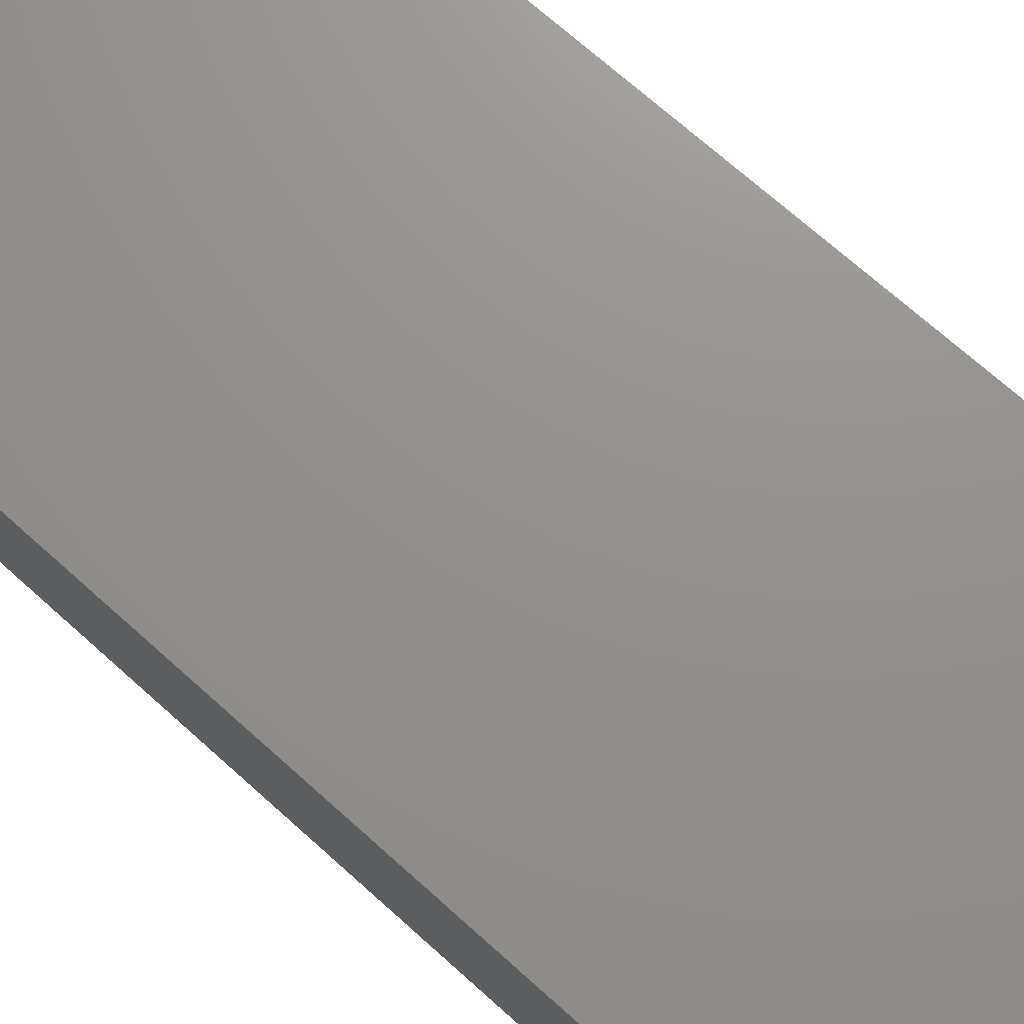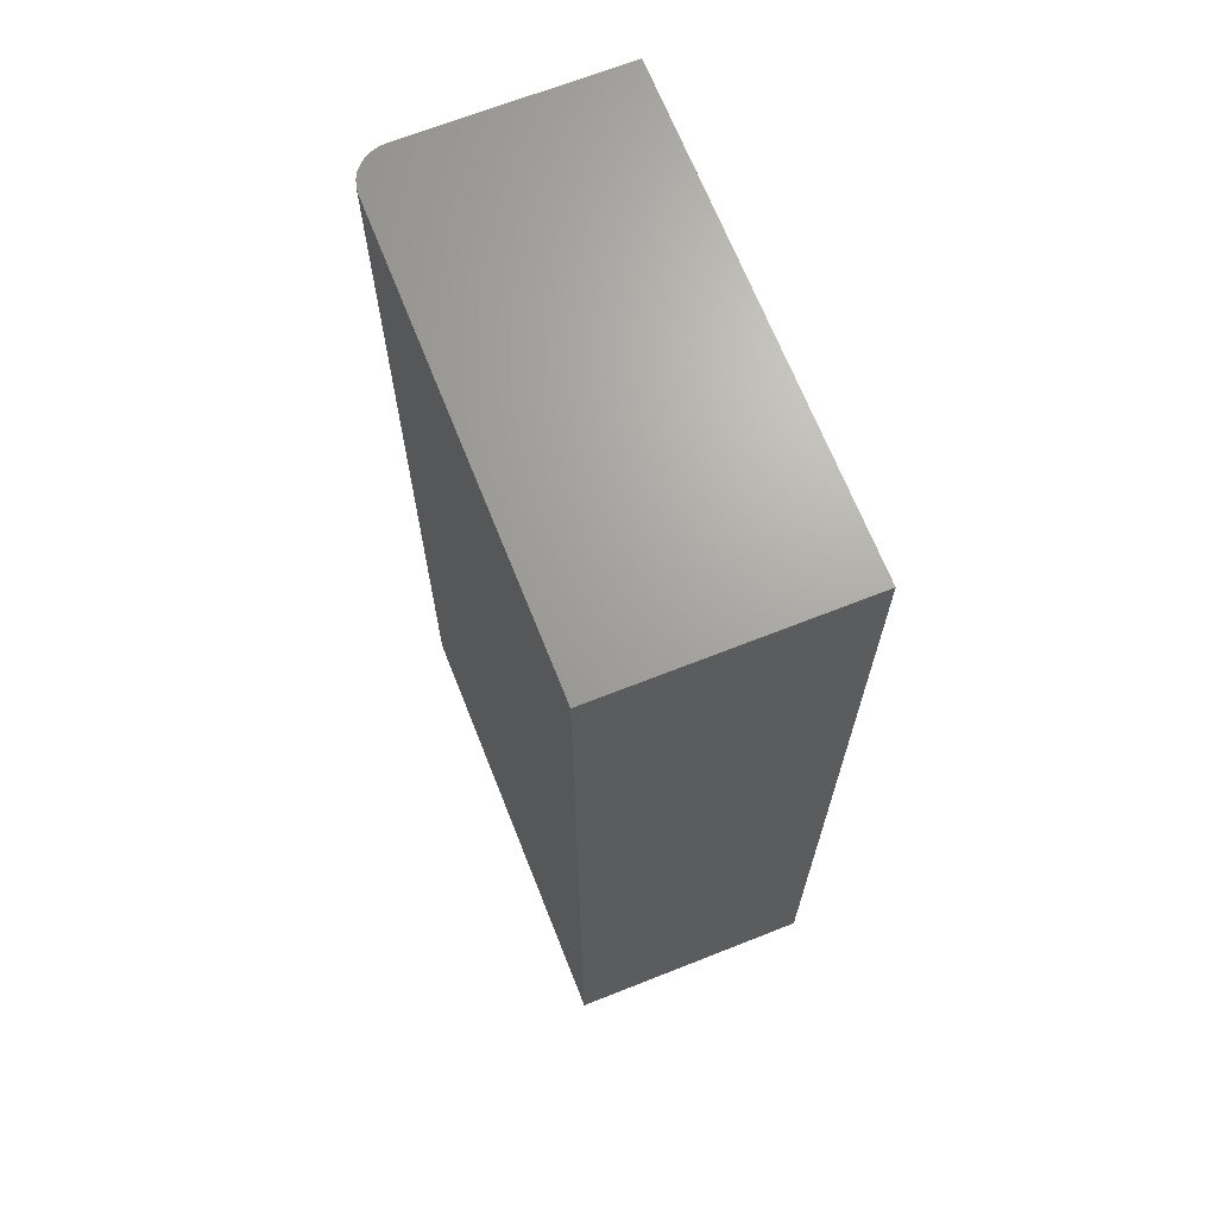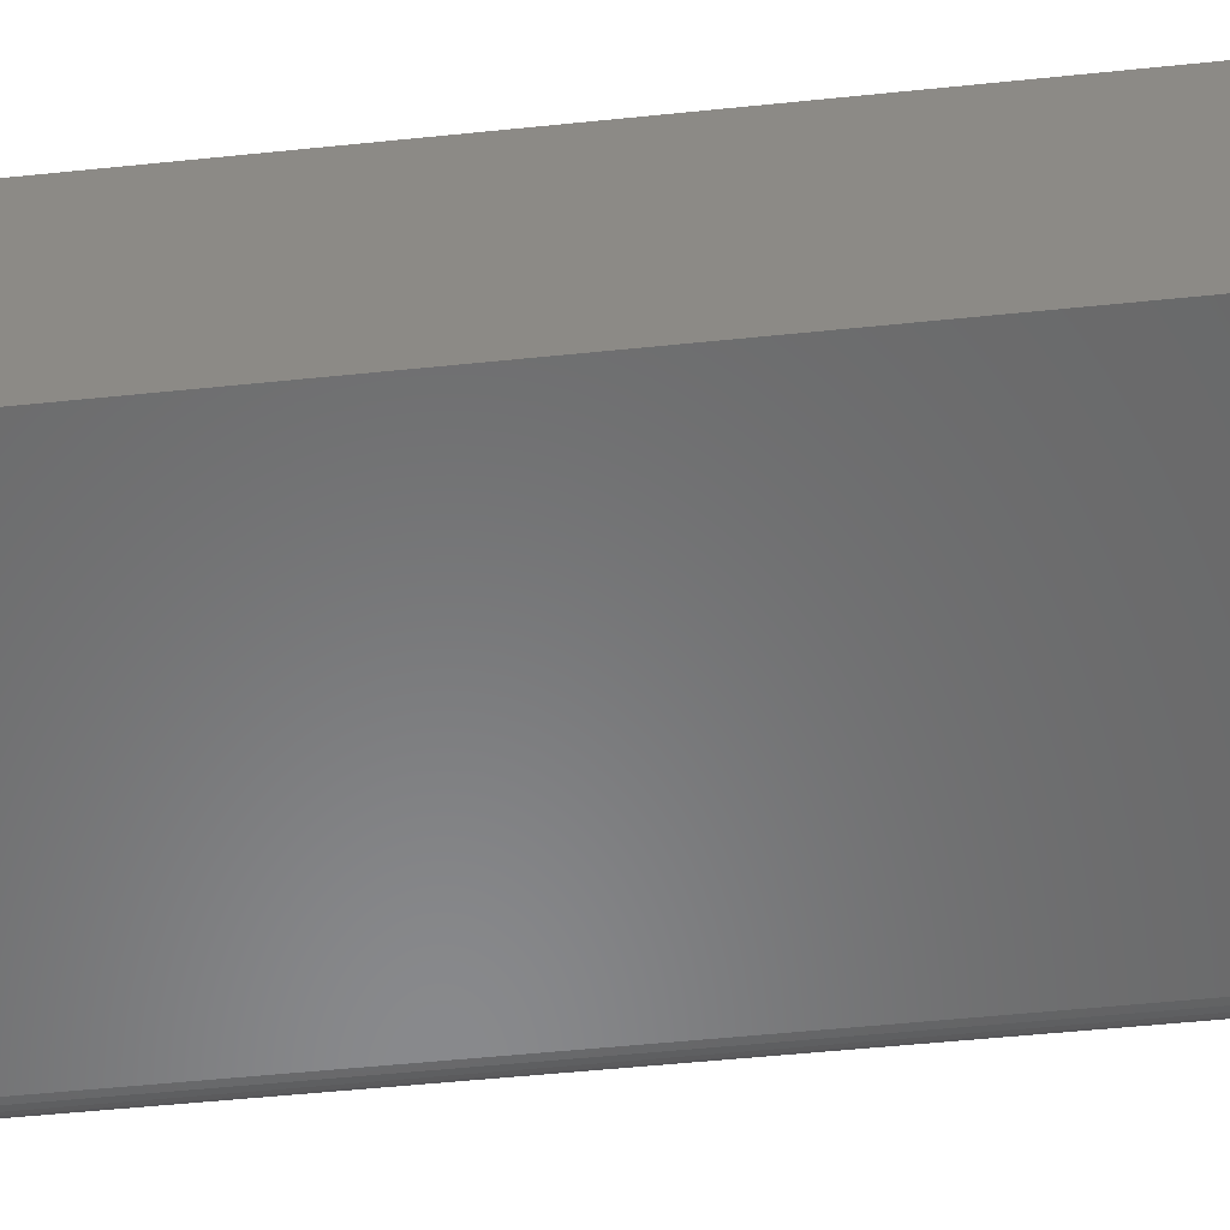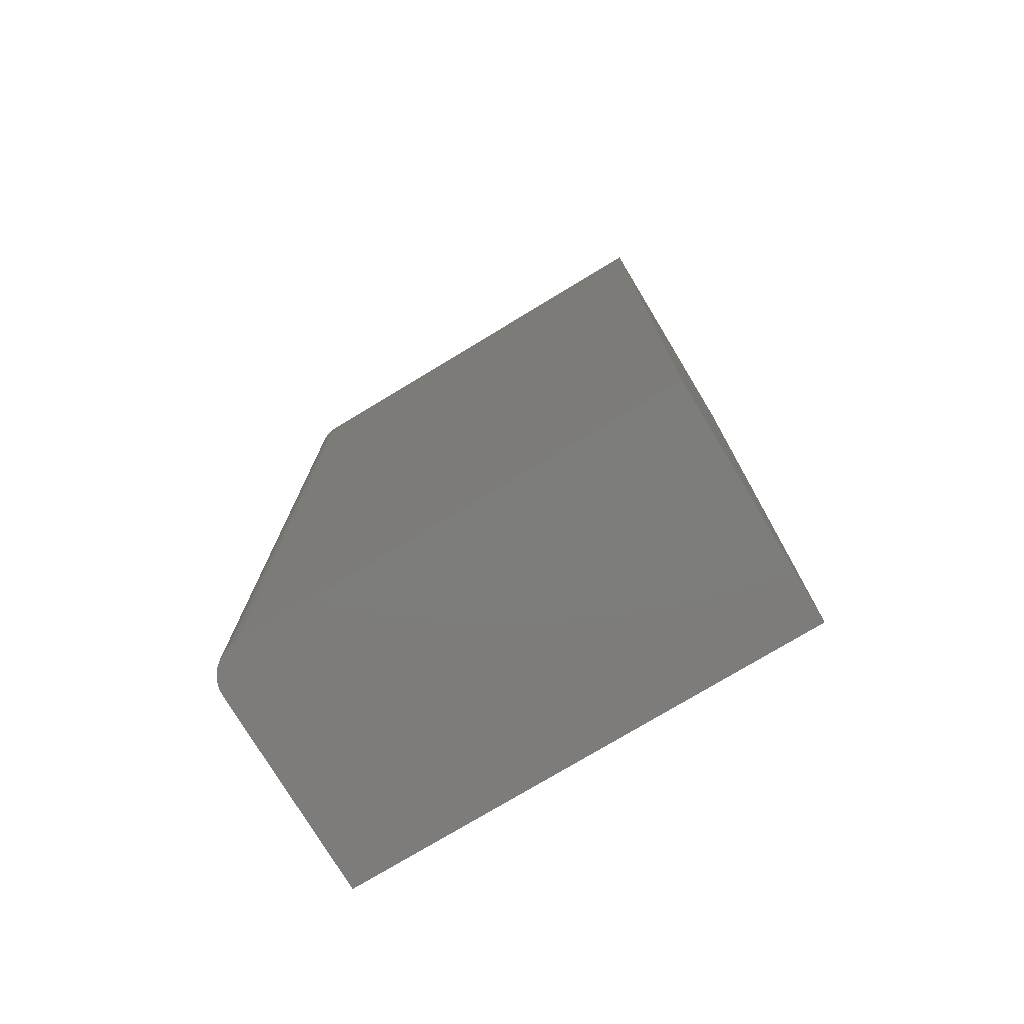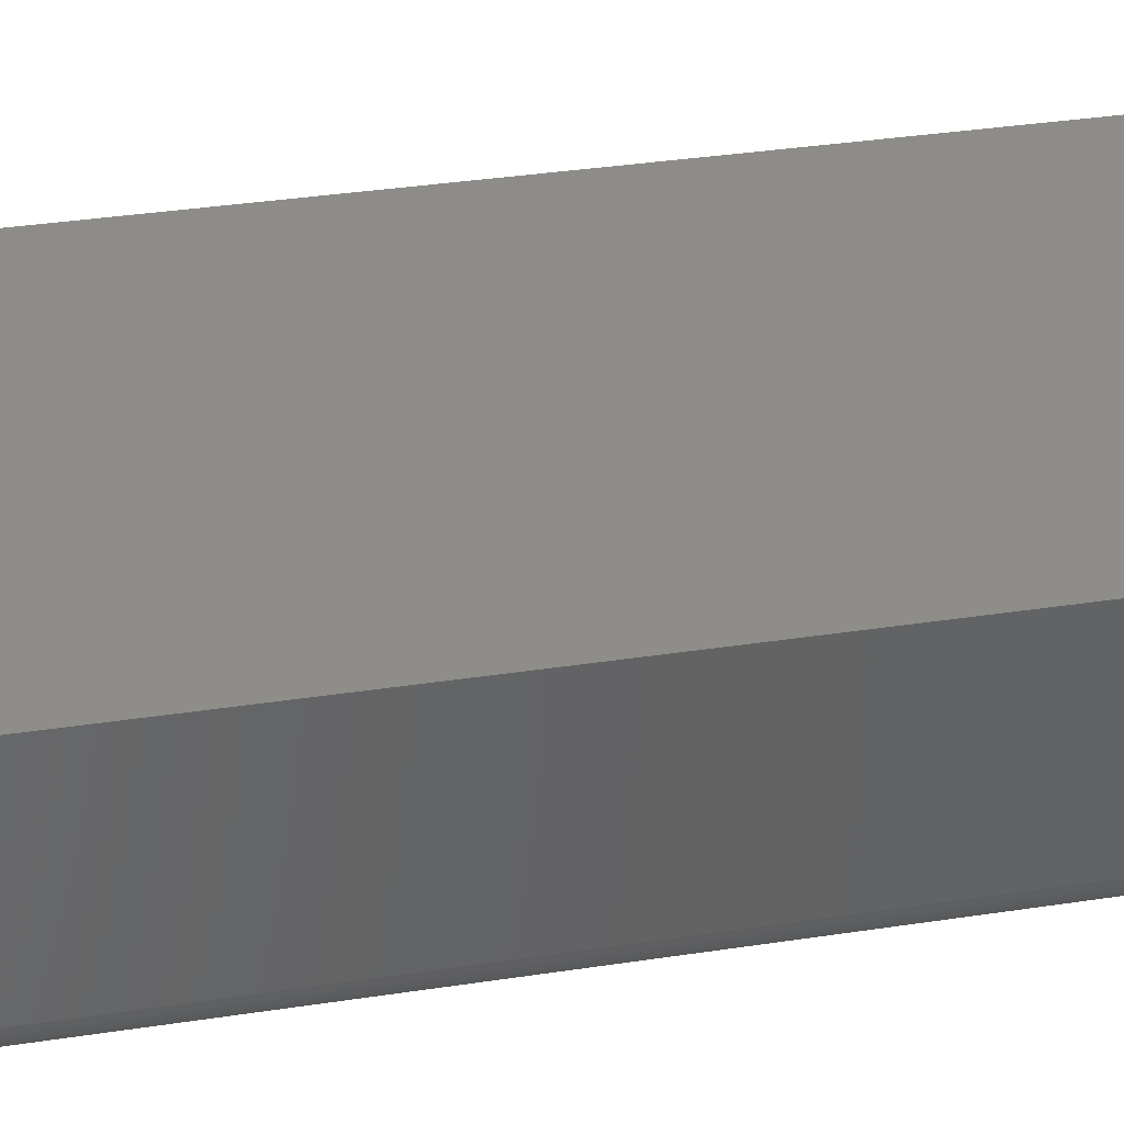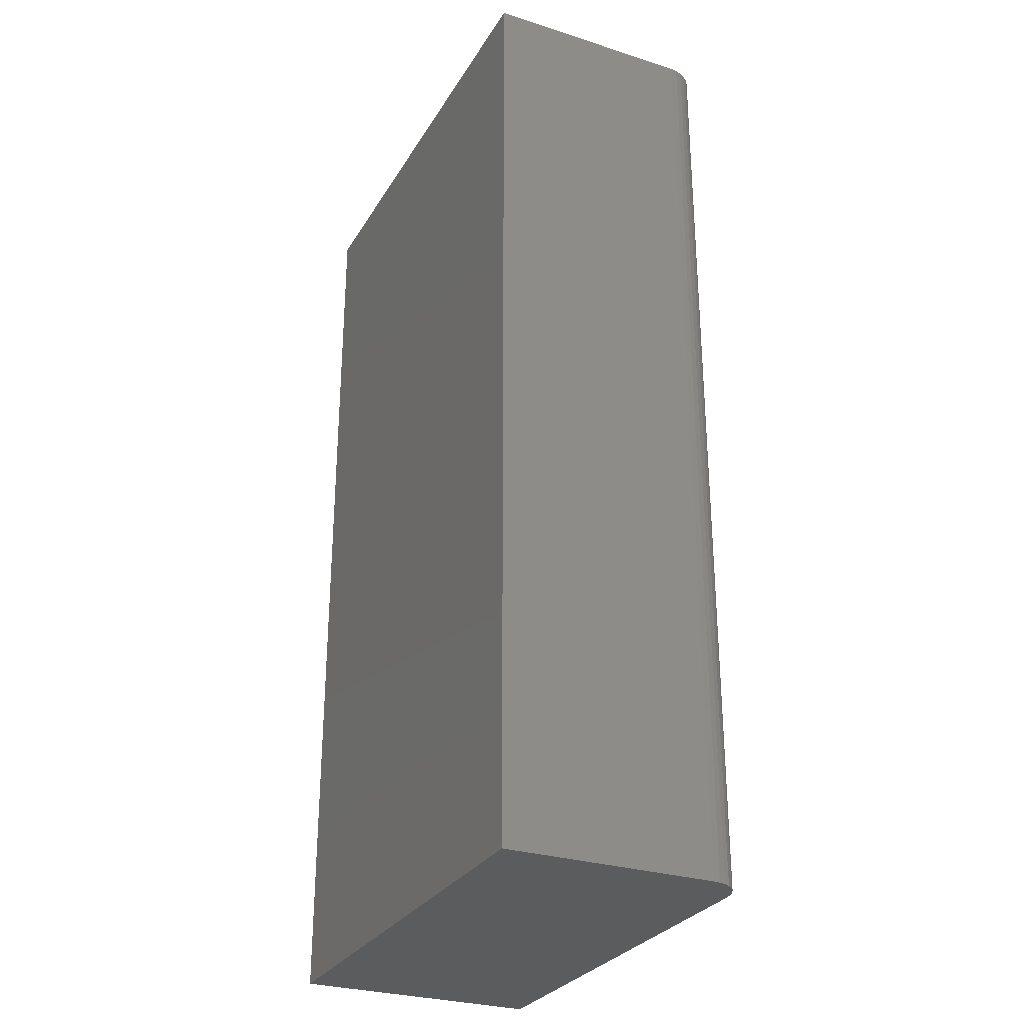
<metadata>
{"format":"stl","ext":"stl","renderer":"f3d","projection":"perspective","resolution":1024,"background":"white","views":[{"elev":72.4,"azim":-48.3,"up":"+Y"},{"elev":68.0,"azim":68.4,"up":"+Z"},{"elev":-55.6,"azim":96.1,"up":"+Y"},{"elev":-76.4,"azim":31.1,"up":"+Z"},{"elev":38.4,"azim":-100.7,"up":"+Y"},{"elev":-28.9,"azim":-115.3,"up":"+Z"}]}
</metadata>
<code>
# stl→obj: 24 verts, 44 faces
v 0.2288 0 0.1105
v 0.4263 0 0.1105
v 0.2288 0 0.5368
v 0.4263 0 0.5368
v 0.2132 0.1094 0.5368
v 0.2132 0.1094 0.1105
v 0.2132 0.01562 0.5368
v 0.2132 0.01562 0.1105
v 0.4263 0.1094 0.5368
v 0.2177 0.004576 0.5368
v 0.2135 0.01258 0.5368
v 0.2143 0.009646 0.5368
v 0.2158 0.006944 0.5368
v 0.2201 0.002633 0.5368
v 0.2228 0.001189 0.5368
v 0.2257 0.0003002 0.5368
v 0.2143 0.009646 0.1105
v 0.2135 0.01258 0.1105
v 0.4263 0.1094 0.1105
v 0.2257 0.0003002 0.1105
v 0.2228 0.001189 0.1105
v 0.2201 0.002633 0.1105
v 0.2177 0.004576 0.1105
v 0.2158 0.006944 0.1105
f 1 2 3
f 3 2 4
f 5 6 7
f 7 6 8
f 4 9 3
f 10 7 11
f 10 11 12
f 10 12 13
f 5 7 10
f 5 10 14
f 5 14 15
f 5 15 16
f 5 16 3
f 5 3 9
f 17 18 8
f 19 2 1
f 19 1 20
f 19 20 21
f 19 21 6
f 6 21 22
f 6 22 23
f 6 23 24
f 6 24 17
f 6 17 8
f 7 8 11
f 11 8 18
f 11 18 12
f 12 18 17
f 12 17 13
f 13 17 24
f 13 24 10
f 10 24 23
f 10 23 14
f 14 23 22
f 14 22 15
f 15 22 21
f 15 21 16
f 16 21 20
f 16 20 3
f 3 20 1
f 6 5 19
f 19 5 9
f 19 9 2
f 2 9 4

</code>
